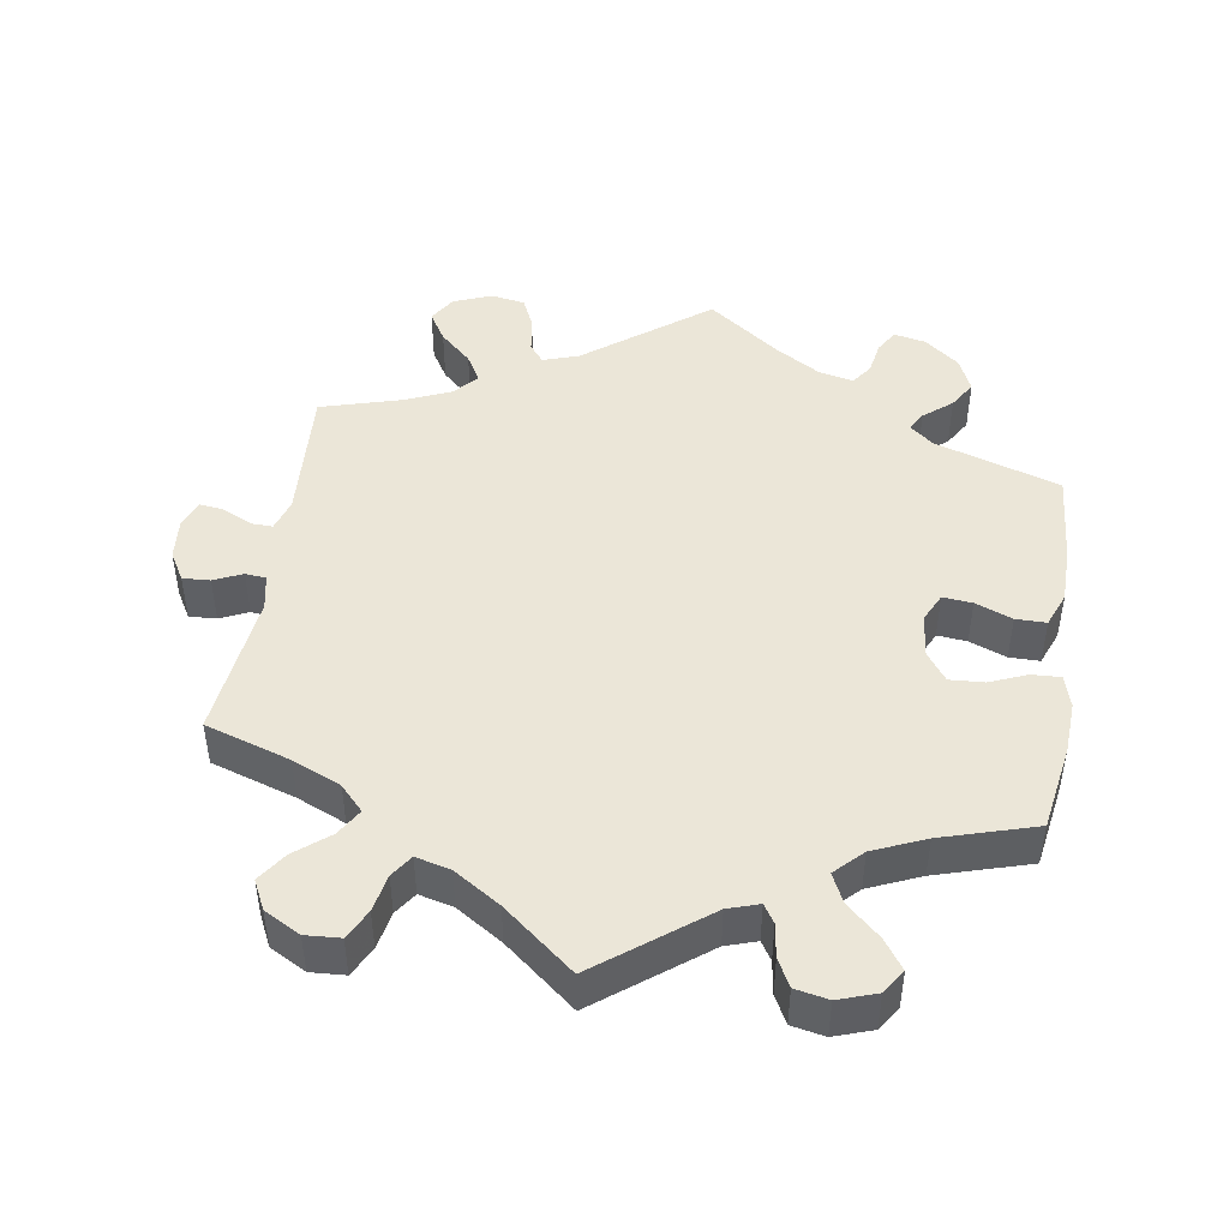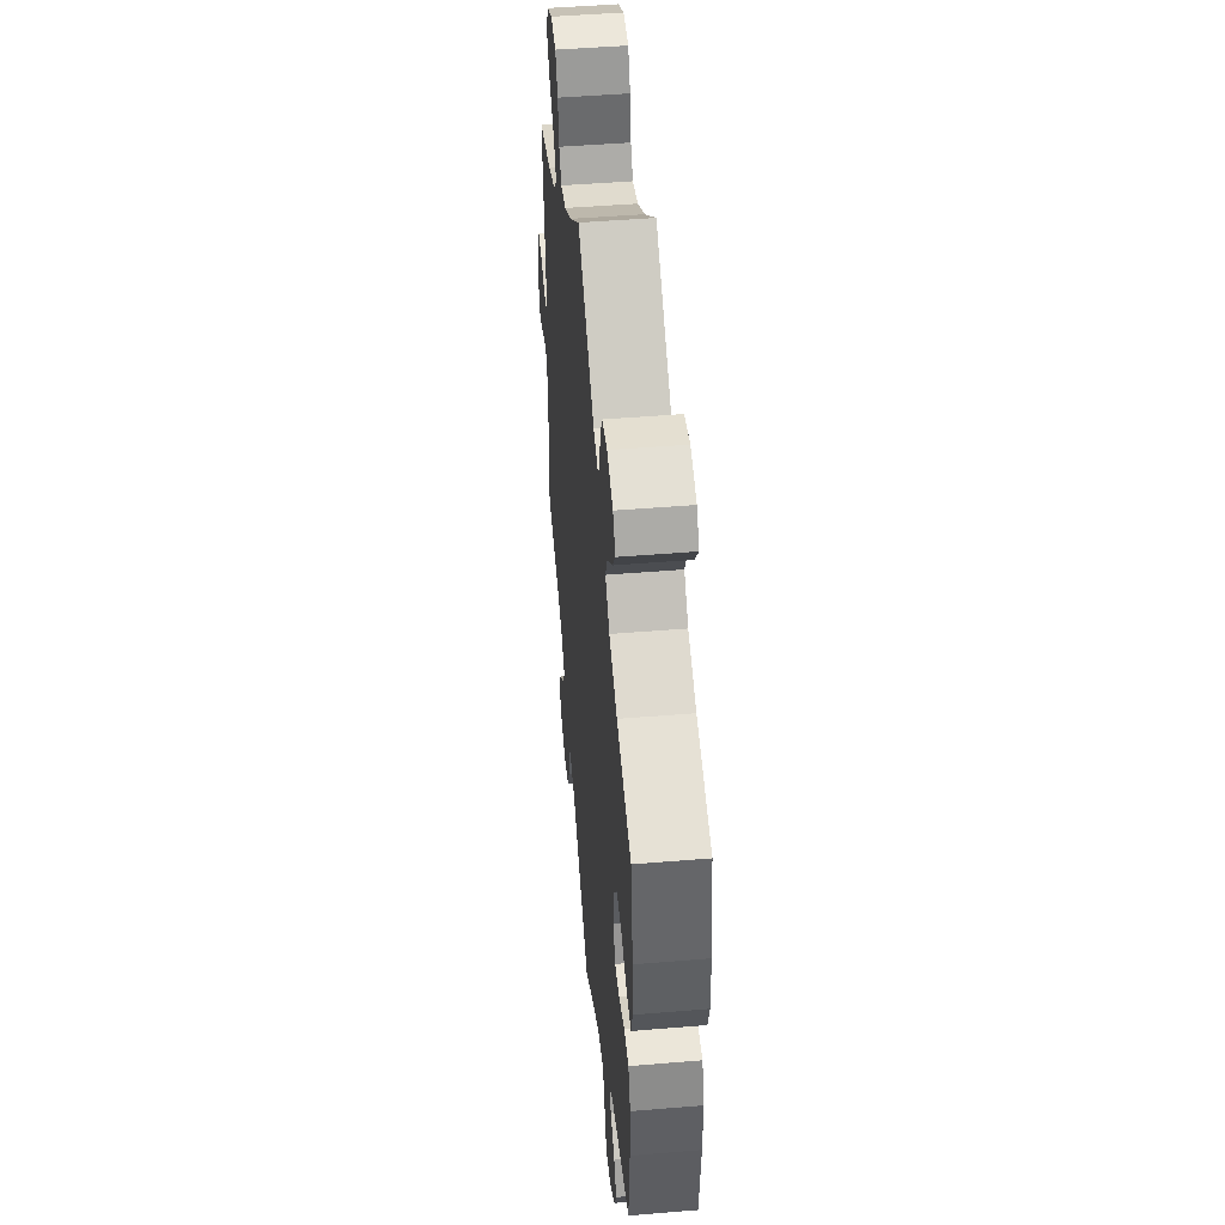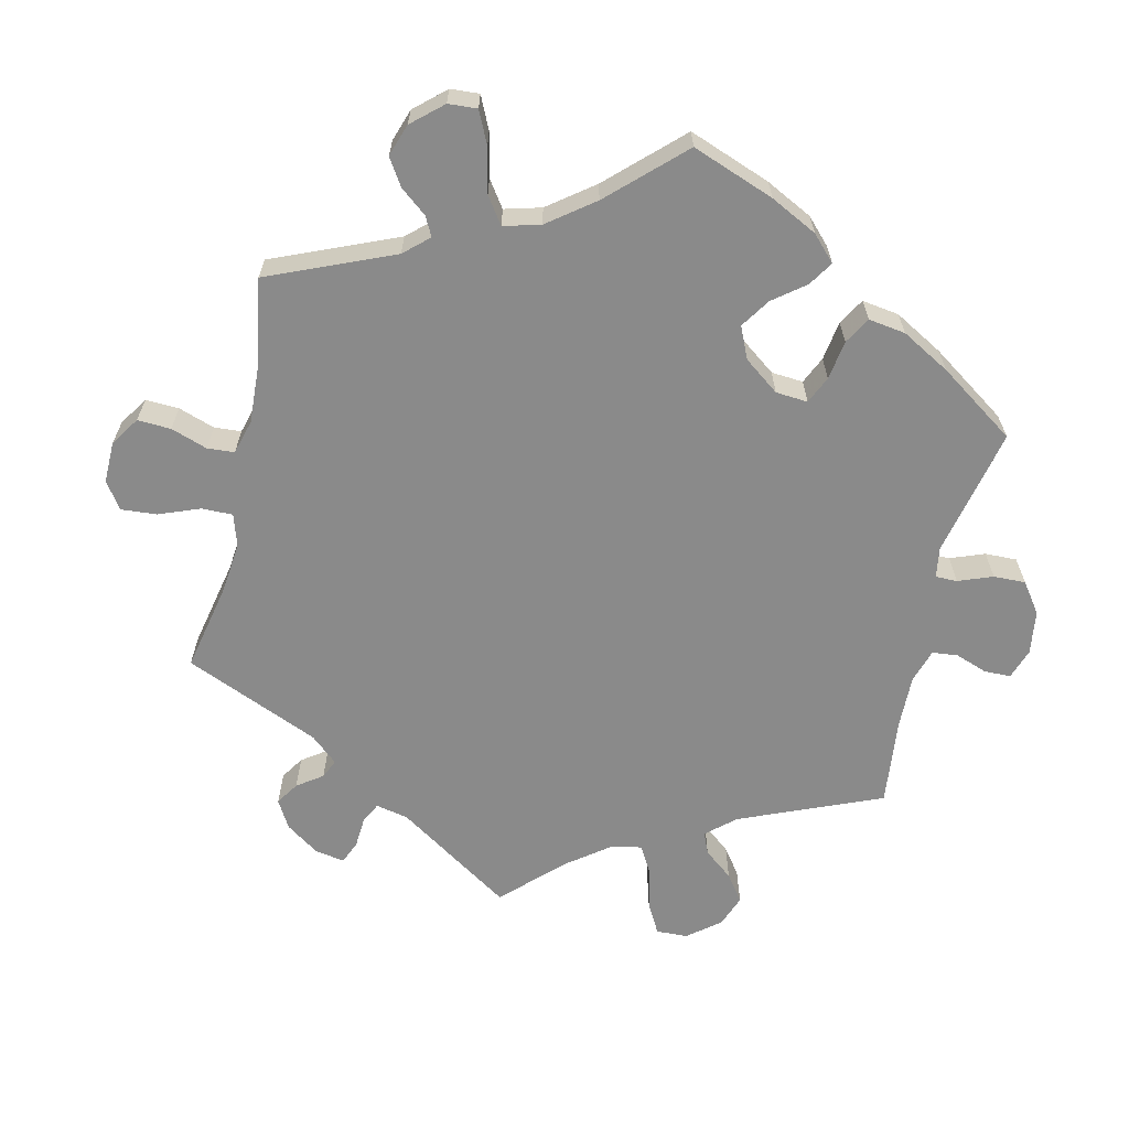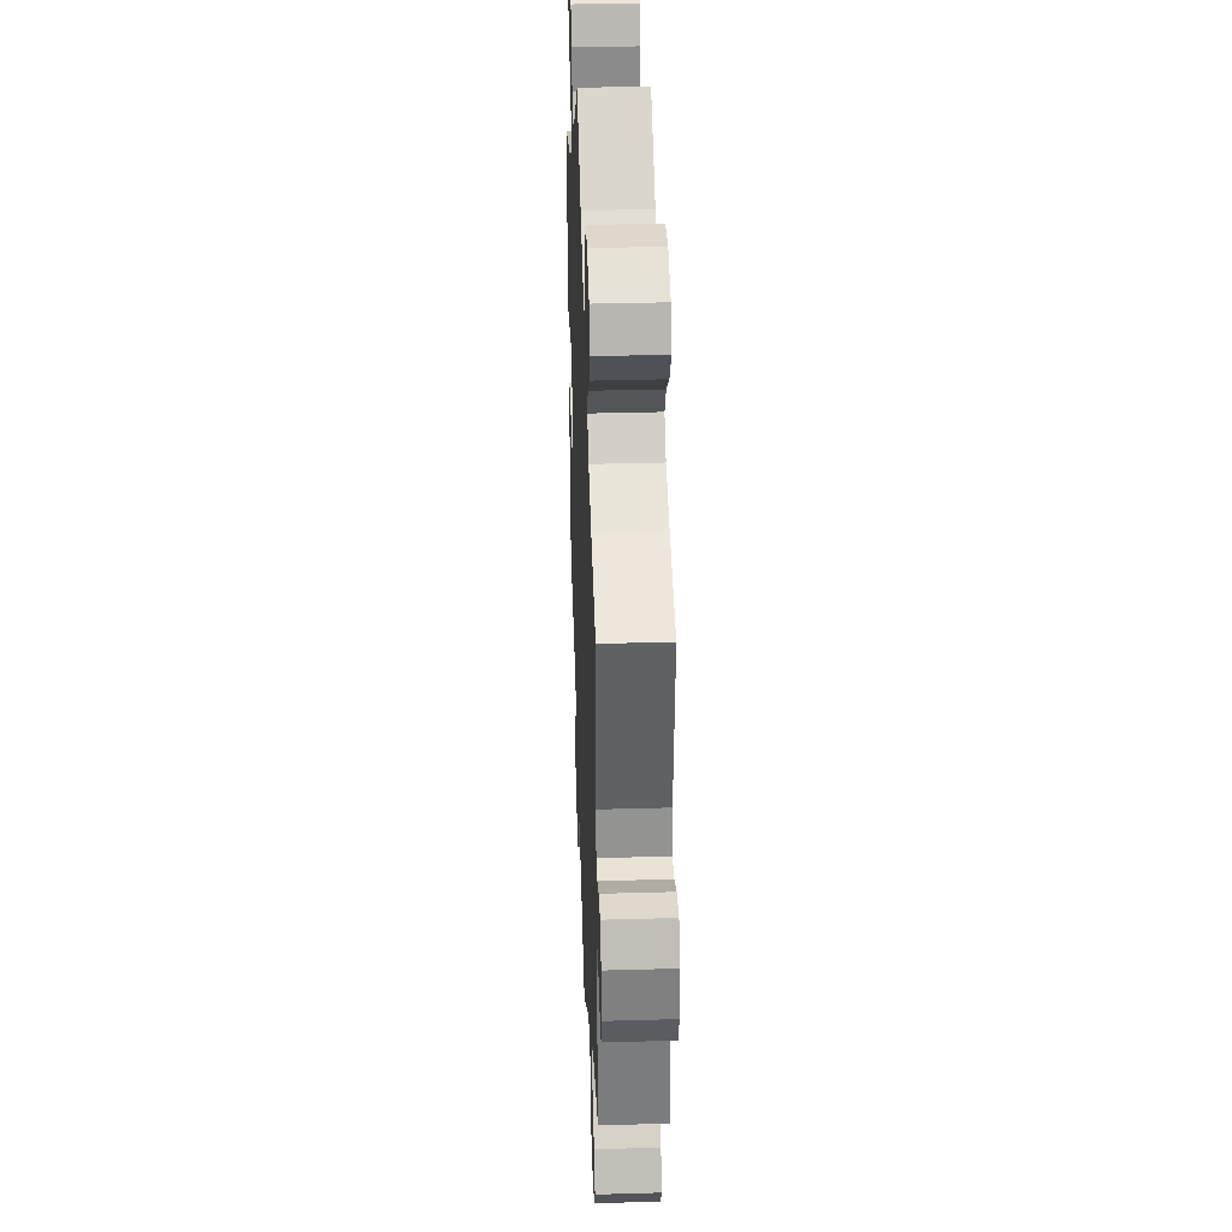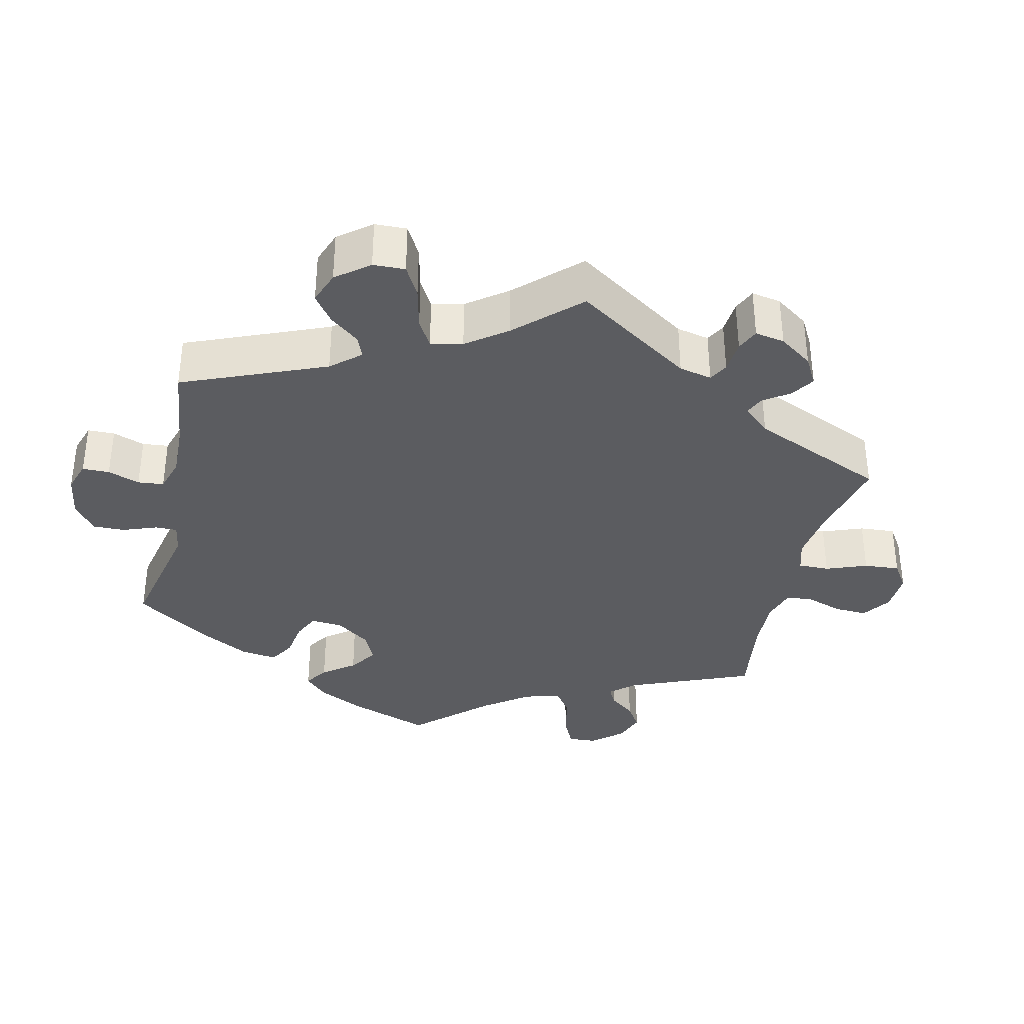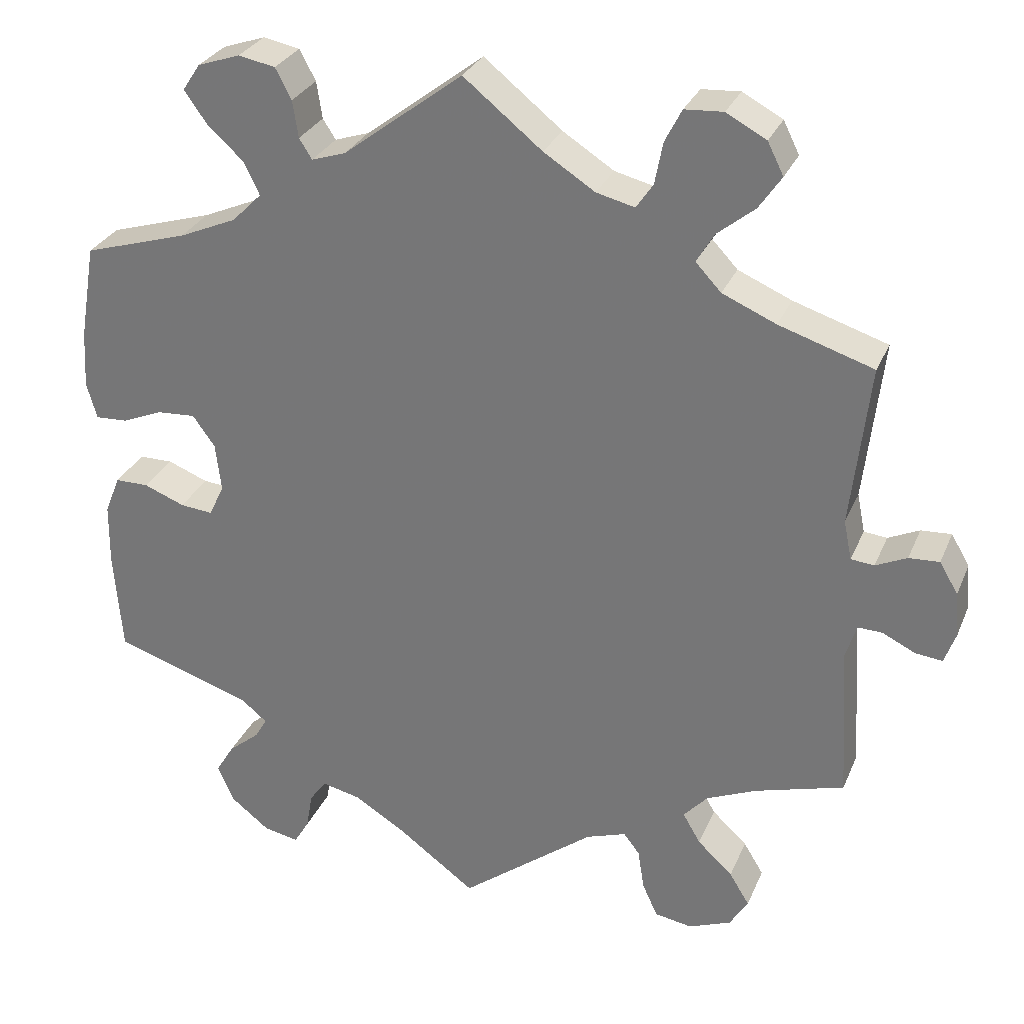
<metadata>
{"format":"obj","ext":"obj","renderer":"f3d","projection":"perspective","resolution":1024,"background":"white","views":[{"elev":46.2,"azim":8.9,"up":"+Y"},{"elev":48.0,"azim":84.7,"up":"+Z"},{"elev":-63.4,"azim":47.2,"up":"+Y"},{"elev":35.1,"azim":-92.2,"up":"+Z"},{"elev":-35.0,"azim":-133.0,"up":"+Y"},{"elev":29.2,"azim":-160.1,"up":"+Z"}]}
</metadata>
<code>
v -0.489 0.07 -0.098
v -0.503 0.07 -0.054
v -0.533 0.07 -0.055
v -0.574 0.07 -0.075
v -0.608 0.07 -0.079
v -0.622 0.07 -0.04
v -0.617 0.07 0.016
v -0.594 0.07 0.055
v -0.556 0.07 0.053
v -0.517 0.07 0.035
v -0.488 0.07 0.038
v -0.478 0.07 0.087
v -0.501 0.07 0.289
v -0.383 0.07 0.327
v -0.316 0.07 0.356
v -0.284 0.07 0.39
v -0.306 0.07 0.427
v -0.353 0.07 0.465
v -0.381 0.07 0.506
v -0.361 0.07 0.546
v -0.311 0.07 0.573
v -0.263 0.07 0.57
v -0.242 0.07 0.529
v -0.232 0.07 0.477
v -0.211 0.07 0.446
v -0.163 0.07 0.458
v -0.099 0.07 0.499
v -0.001 0.07 0.578
v 0.147 0.07 0.465
v 0.19 0.07 0.451
v 0.206 0.07 0.476
v 0.213 0.07 0.522
v 0.233 0.07 0.56
v 0.279 0.07 0.569
v 0.332 0.07 0.551
v 0.354 0.07 0.518
v 0.326 0.07 0.478
v 0.28 0.07 0.436
v 0.261 0.07 0.396
v 0.298 0.07 0.359
v 0.37 0.07 0.328
v 0.5 0.07 0.289
v 0.52 0.07 0.17
v 0.524 0.07 0.098
v 0.511 0.07 0.053
v 0.471 0.07 0.055
v 0.42 0.07 0.076
v 0.372 0.07 0.079
v 0.344 0.07 0.04
v 0.337 0.07 -0.02
v 0.356 0.07 -0.06
v 0.397 0.07 -0.056
v 0.448 0.07 -0.036
v 0.49 0.07 -0.036
v 0.509 0.07 -0.084
v 0.51 0.07 -0.161
v 0.5 0.07 -0.289
v 0.327 0.07 -0.345
v 0.294 0.07 -0.372
v 0.309 0.07 -0.398
v 0.348 0.07 -0.43
v 0.371 0.07 -0.468
v 0.35 0.07 -0.515
v 0.302 0.07 -0.553
v 0.258 0.07 -0.562
v 0.239 0.07 -0.53
v 0.231 0.07 -0.484
v 0.21 0.07 -0.455
v 0.162 0.07 -0.466
v 0.1 0.07 -0.504
v 0 0.07 -0.578
v -0.168 0.07 -0.449
v -0.218 0.07 -0.432
v -0.238 0.07 -0.458
v -0.246 0.07 -0.509
v -0.265 0.07 -0.551
v -0.312 0.07 -0.559
v -0.365 0.07 -0.538
v -0.388 0.07 -0.501
v -0.363 0.07 -0.46
v -0.319 0.07 -0.419
v -0.297 0.07 -0.381
v -0.327 0.07 -0.348
v -0.39 0.07 -0.321
v -0.501 0.07 -0.289
v -0.489 0 -0.098
v -0.503 0 -0.054
v -0.533 0 -0.055
v -0.574 0 -0.075
v -0.608 0 -0.079
v -0.622 0 -0.04
v -0.617 0 0.016
v -0.594 0 0.055
v -0.556 0 0.053
v -0.517 0 0.035
v -0.488 0 0.038
v -0.478 0 0.087
v -0.501 0 0.289
v -0.383 0 0.327
v -0.316 0 0.356
v -0.284 0 0.39
v -0.306 0 0.427
v -0.353 0 0.465
v -0.381 0 0.506
v -0.361 0 0.546
v -0.311 0 0.573
v -0.263 0 0.57
v -0.242 0 0.529
v -0.232 0 0.477
v -0.211 0 0.446
v -0.163 0 0.458
v -0.099 0 0.499
v -0.001 0 0.578
v 0.147 0 0.465
v 0.19 0 0.451
v 0.206 0 0.476
v 0.213 0 0.522
v 0.233 0 0.56
v 0.279 0 0.569
v 0.332 0 0.551
v 0.354 0 0.518
v 0.326 0 0.478
v 0.28 0 0.436
v 0.261 0 0.396
v 0.298 0 0.359
v 0.37 0 0.328
v 0.5 0 0.289
v 0.52 0 0.17
v 0.524 0 0.098
v 0.511 0 0.053
v 0.471 0 0.055
v 0.42 0 0.076
v 0.372 0 0.079
v 0.344 0 0.04
v 0.337 0 -0.02
v 0.356 0 -0.06
v 0.397 0 -0.056
v 0.448 0 -0.036
v 0.49 0 -0.036
v 0.509 0 -0.084
v 0.51 0 -0.161
v 0.5 0 -0.289
v 0.327 0 -0.345
v 0.294 0 -0.372
v 0.309 0 -0.398
v 0.348 0 -0.43
v 0.371 0 -0.468
v 0.35 0 -0.515
v 0.302 0 -0.553
v 0.258 0 -0.562
v 0.239 0 -0.53
v 0.231 0 -0.484
v 0.21 0 -0.455
v 0.162 0 -0.466
v 0.1 0 -0.504
v 0 0 -0.578
v -0.168 0 -0.449
v -0.218 0 -0.432
v -0.238 0 -0.458
v -0.246 0 -0.509
v -0.265 0 -0.551
v -0.312 0 -0.559
v -0.365 0 -0.538
v -0.388 0 -0.501
v -0.363 0 -0.46
v -0.319 0 -0.419
v -0.297 0 -0.381
v -0.327 0 -0.348
v -0.39 0 -0.321
v -0.501 0 -0.289
f 84 85 1
f 83 84 1 2
f 82 83 2
f 78 79 80 81
f 78 81 82
f 77 78 82
f 74 75 76 77
f 74 77 82
f 73 74 82 2
f 70 71 72
f 69 70 72 73
f 68 69 73 2
f 64 65 66 67
f 64 67 68
f 63 64 68
f 60 61 62 63
f 59 60 63 68
f 55 56 57 58
f 55 58 59
f 52 53 54 55
f 51 52 55 59
f 50 51 59 68
f 44 45 46 47
f 44 47 48
f 41 42 43 44
f 40 41 44 48
f 39 40 48 49
f 35 36 37 38
f 35 38 39
f 34 35 39
f 31 32 33 34
f 30 31 34 39
f 29 30 39 49
f 27 28 29 49
f 21 22 23 24
f 21 24 25
f 20 21 25
f 17 18 19 20
f 16 17 20 25
f 15 16 25 26
f 12 13 14
f 11 12 14 15
f 7 8 9 10
f 7 10 11
f 6 7 11
f 3 4 5 6
f 2 3 6 11
f 27 49 50 68
f 15 26 27 68
f 2 11 15 68
f 86 170 169
f 87 86 169 168
f 87 168 167
f 166 165 164 163
f 167 166 163
f 167 163 162
f 162 161 160 159
f 167 162 159
f 87 167 159 158
f 157 156 155
f 158 157 155 154
f 87 158 154 153
f 152 151 150 149
f 153 152 149
f 153 149 148
f 148 147 146 145
f 153 148 145 144
f 143 142 141 140
f 144 143 140
f 140 139 138 137
f 144 140 137 136
f 153 144 136 135
f 132 131 130 129
f 133 132 129
f 129 128 127 126
f 133 129 126 125
f 134 133 125 124
f 123 122 121 120
f 124 123 120
f 124 120 119
f 119 118 117 116
f 124 119 116 115
f 134 124 115 114
f 134 114 113 112
f 109 108 107 106
f 110 109 106
f 110 106 105
f 105 104 103 102
f 110 105 102 101
f 111 110 101 100
f 99 98 97
f 100 99 97 96
f 95 94 93 92
f 96 95 92
f 96 92 91
f 91 90 89 88
f 96 91 88 87
f 153 135 134 112
f 153 112 111 100
f 153 100 96 87
f 1 86 87 2
f 2 87 88 3
f 3 88 89 4
f 4 89 90 5
f 5 90 91 6
f 6 91 92 7
f 7 92 93 8
f 8 93 94 9
f 9 94 95 10
f 10 95 96 11
f 11 96 97 12
f 12 97 98 13
f 13 98 99 14
f 14 99 100 15
f 15 100 101 16
f 16 101 102 17
f 17 102 103 18
f 18 103 104 19
f 19 104 105 20
f 20 105 106 21
f 21 106 107 22
f 22 107 108 23
f 23 108 109 24
f 24 109 110 25
f 25 110 111 26
f 26 111 112 27
f 27 112 113 28
f 28 113 114 29
f 29 114 115 30
f 30 115 116 31
f 31 116 117 32
f 32 117 118 33
f 33 118 119 34
f 34 119 120 35
f 35 120 121 36
f 36 121 122 37
f 37 122 123 38
f 38 123 124 39
f 39 124 125 40
f 40 125 126 41
f 41 126 127 42
f 42 127 128 43
f 43 128 129 44
f 44 129 130 45
f 45 130 131 46
f 46 131 132 47
f 47 132 133 48
f 48 133 134 49
f 49 134 135 50
f 50 135 136 51
f 51 136 137 52
f 52 137 138 53
f 53 138 139 54
f 54 139 140 55
f 55 140 141 56
f 56 141 142 57
f 57 142 143 58
f 58 143 144 59
f 59 144 145 60
f 60 145 146 61
f 61 146 147 62
f 62 147 148 63
f 63 148 149 64
f 64 149 150 65
f 65 150 151 66
f 66 151 152 67
f 67 152 153 68
f 68 153 154 69
f 69 154 155 70
f 70 155 156 71
f 71 156 157 72
f 72 157 158 73
f 73 158 159 74
f 74 159 160 75
f 75 160 161 76
f 76 161 162 77
f 77 162 163 78
f 78 163 164 79
f 79 164 165 80
f 80 165 166 81
f 81 166 167 82
f 82 167 168 83
f 83 168 169 84
f 84 169 170 85
f 85 170 86 1

</code>
